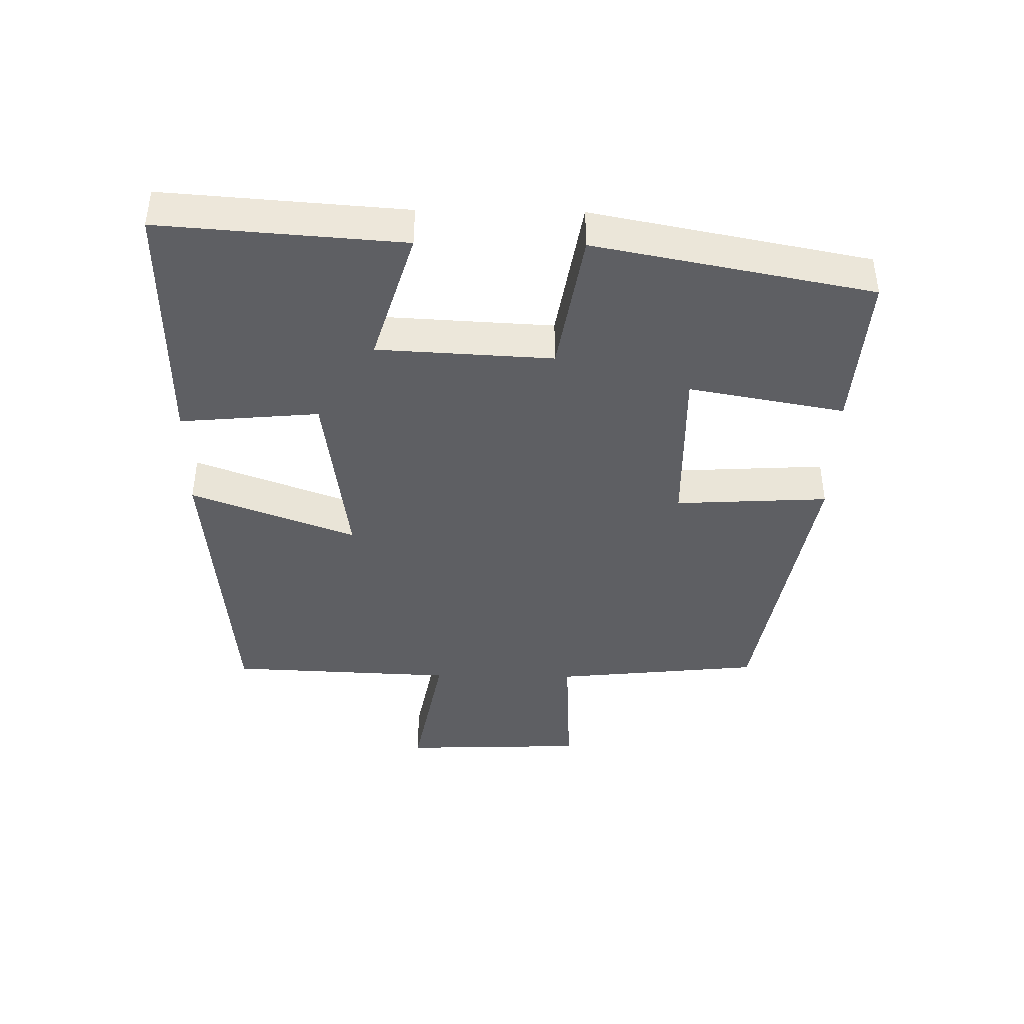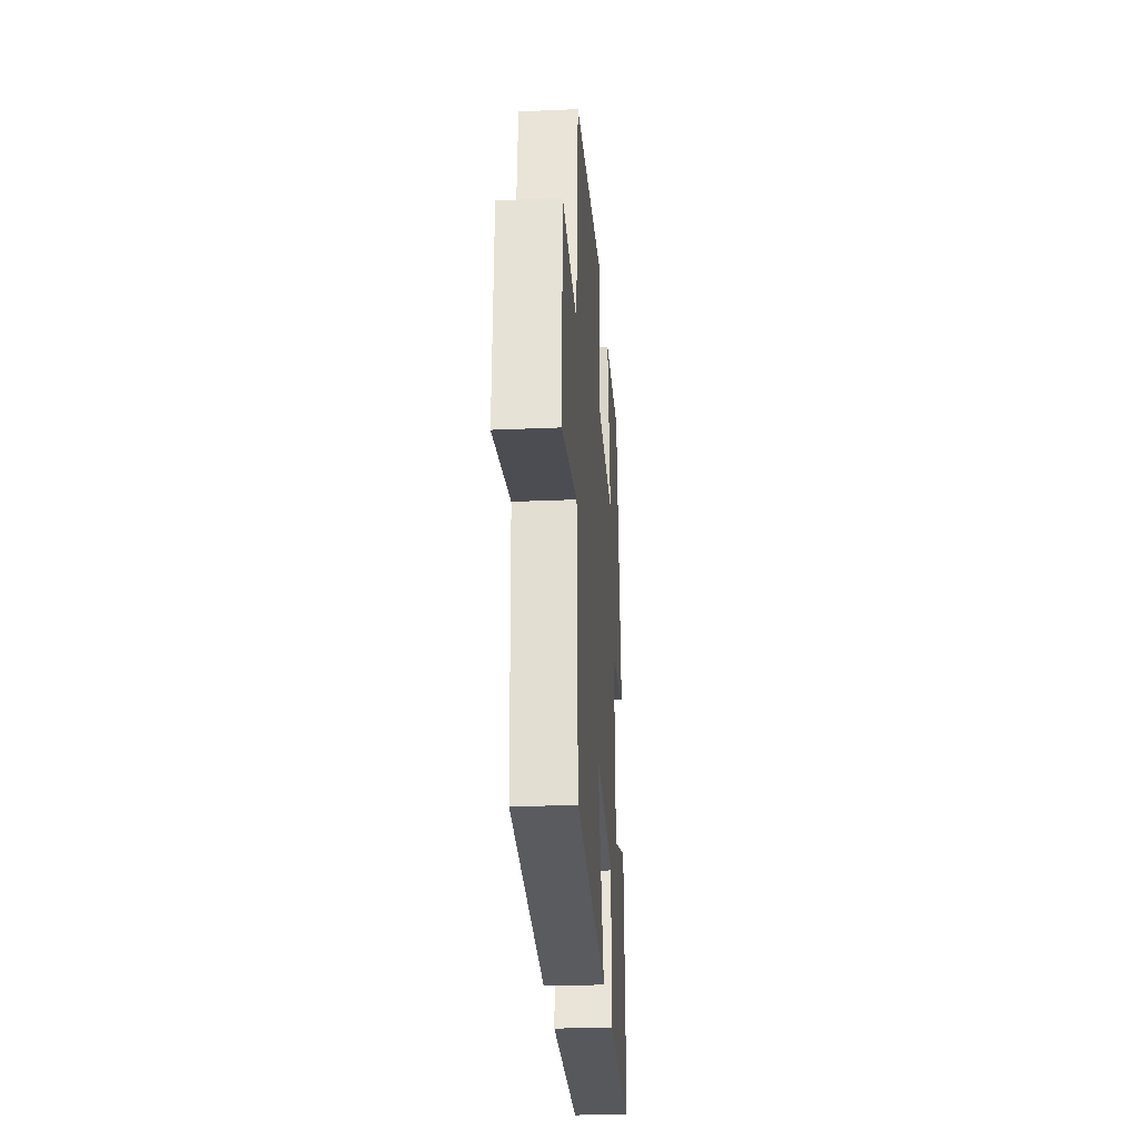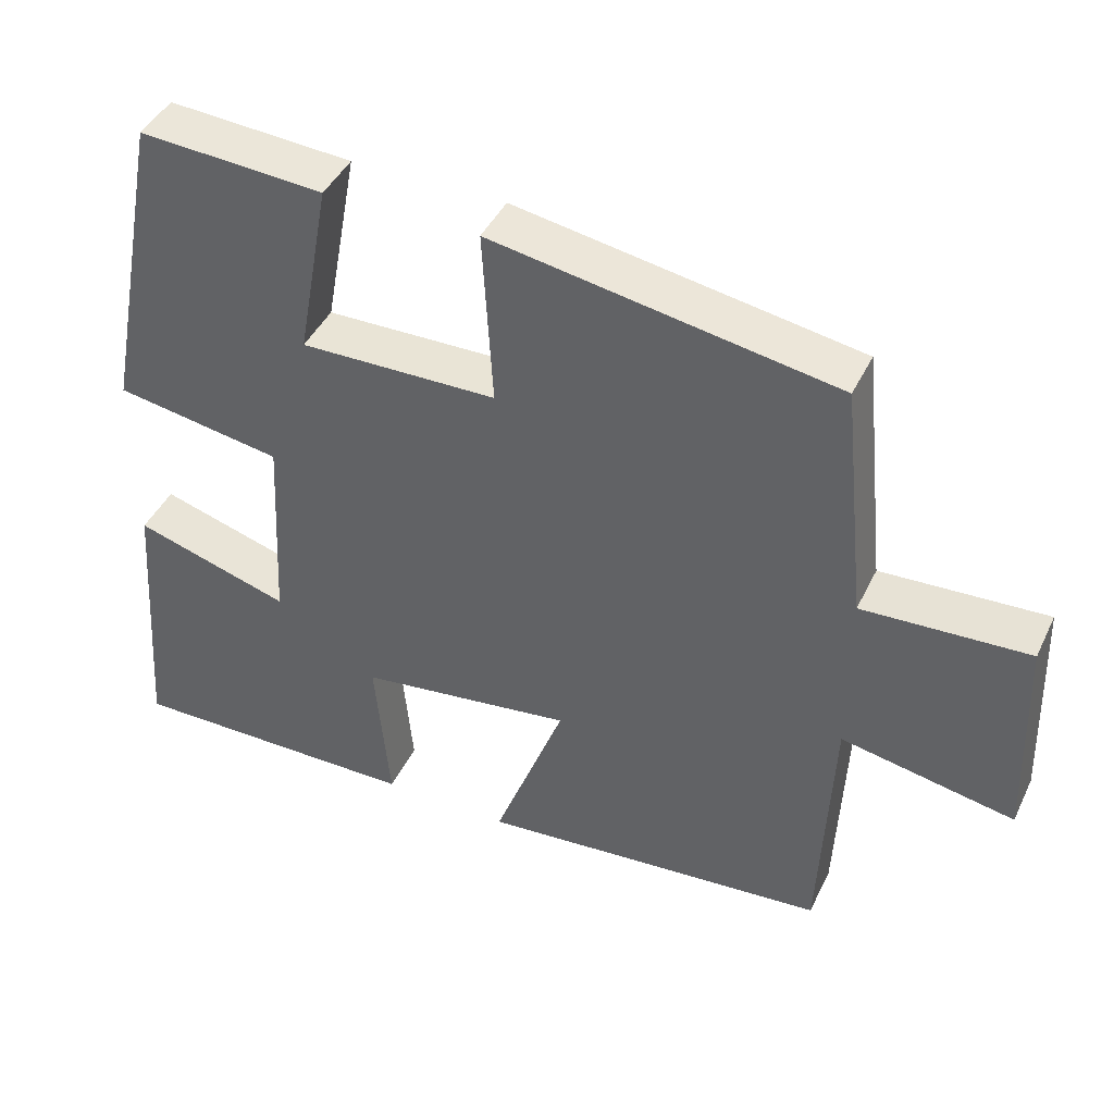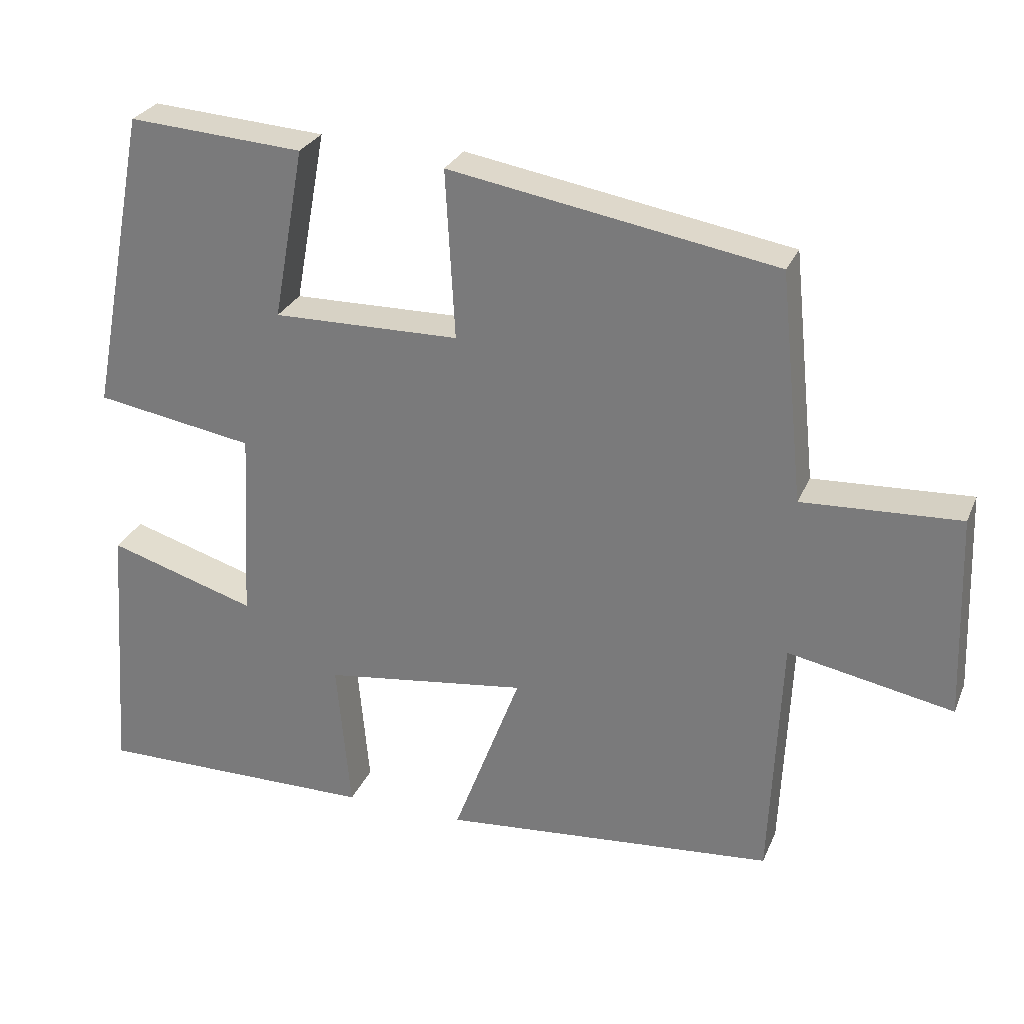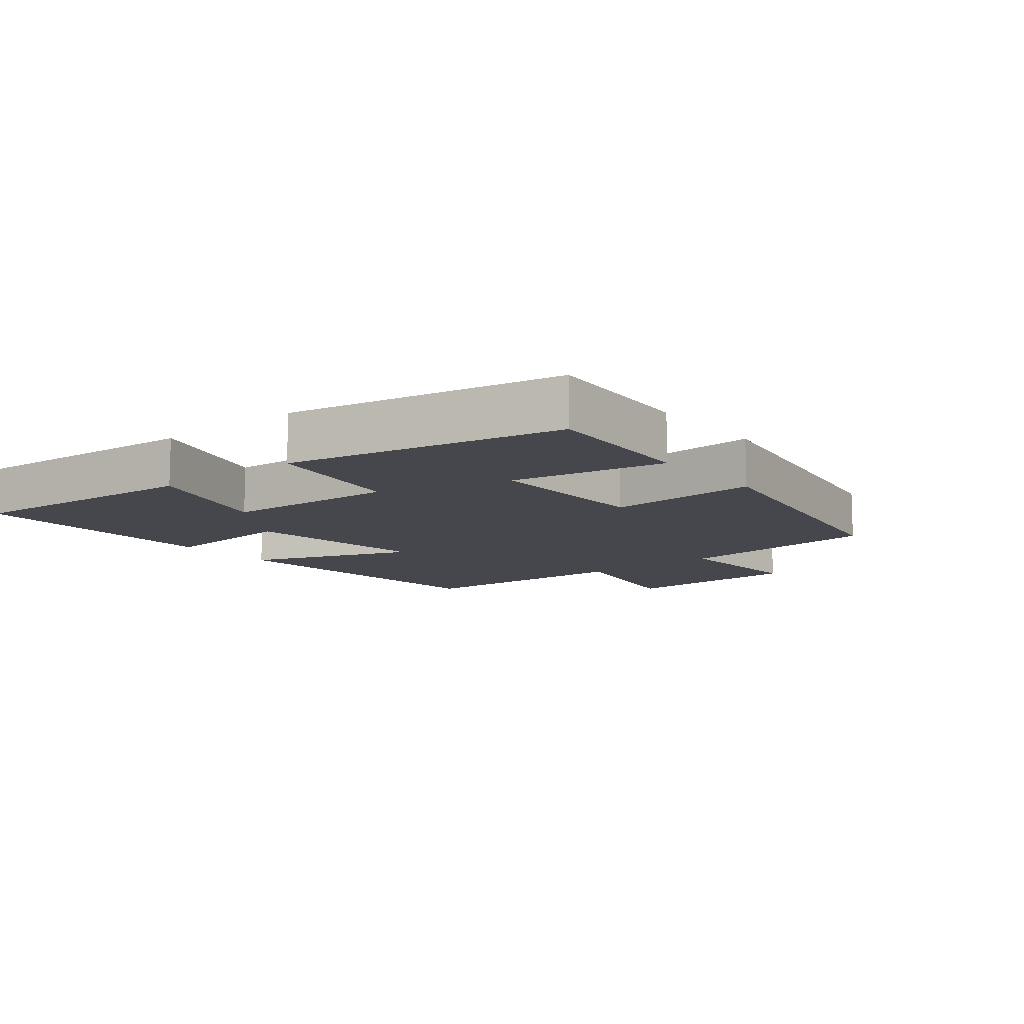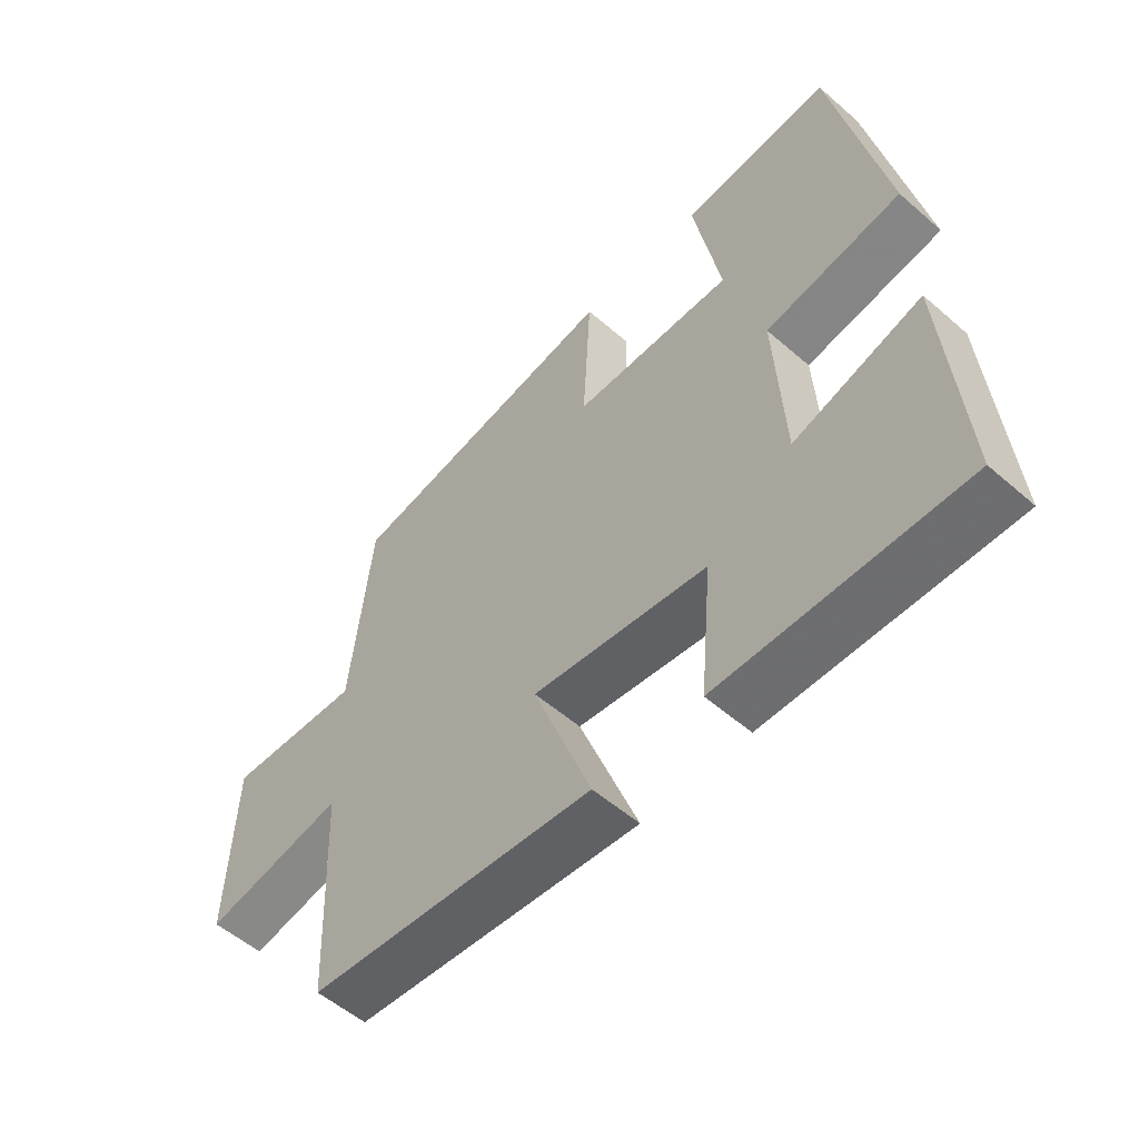
<metadata>
{"format":"obj","ext":"obj","renderer":"f3d","projection":"perspective","resolution":1024,"background":"white","views":[{"elev":-41.2,"azim":-90.9,"up":"+Y"},{"elev":-27.1,"azim":93.9,"up":"+Z"},{"elev":43.4,"azim":24.4,"up":"+Z"},{"elev":27.9,"azim":19.8,"up":"+Z"},{"elev":-11.0,"azim":-51.1,"up":"+Y"},{"elev":-54.6,"azim":-132.6,"up":"+Z"}]}
</metadata>
<code>
v 0.467 0.07 0.424
v 0.5 0.07 0.11
v 0.716 0.07 0.121
v 0.726 0.07 -0.159
v 0.5 0.07 -0.116
v 0.485 0.07 -0.459
v 0.027 0.07 -0.5
v 0.12 0.07 -0.252
v -0.16 0.07 -0.29
v -0.141 0.07 -0.5
v -0.527 0.07 -0.504
v -0.5 0.07 -0.139
v -0.296 0.07 -0.201
v -0.282 0.07 0.063
v -0.5 0.07 0.099
v -0.419 0.07 0.516
v -0.179 0.07 0.5
v -0.222 0.07 0.265
v 0.034 0.07 0.269
v 0.021 0.07 0.5
v 0.467 0 0.424
v 0.5 0 0.11
v 0.716 0 0.121
v 0.726 0 -0.159
v 0.5 0 -0.116
v 0.485 0 -0.459
v 0.027 0 -0.5
v 0.12 0 -0.252
v -0.16 0 -0.29
v -0.141 0 -0.5
v -0.527 0 -0.504
v -0.5 0 -0.139
v -0.296 0 -0.201
v -0.282 0 0.063
v -0.5 0 0.099
v -0.419 0 0.516
v -0.179 0 0.5
v -0.222 0 0.265
v 0.034 0 0.269
v 0.021 0 0.5
f 19 20 1 2
f 18 19 2
f 15 16 17 18
f 14 15 18 2
f 13 14 2 3
f 10 11 12 13
f 9 10 13
f 8 9 13 3
f 5 6 7 8
f 5 8 3
f 3 4 5
f 22 21 40 39
f 22 39 38
f 38 37 36 35
f 22 38 35 34
f 23 22 34 33
f 33 32 31 30
f 33 30 29
f 23 33 29 28
f 28 27 26 25
f 23 28 25
f 25 24 23
f 1 21 22 2
f 2 22 23 3
f 3 23 24 4
f 4 24 25 5
f 5 25 26 6
f 6 26 27 7
f 7 27 28 8
f 8 28 29 9
f 9 29 30 10
f 10 30 31 11
f 11 31 32 12
f 12 32 33 13
f 13 33 34 14
f 14 34 35 15
f 15 35 36 16
f 16 36 37 17
f 17 37 38 18
f 18 38 39 19
f 19 39 40 20
f 20 40 21 1

</code>
